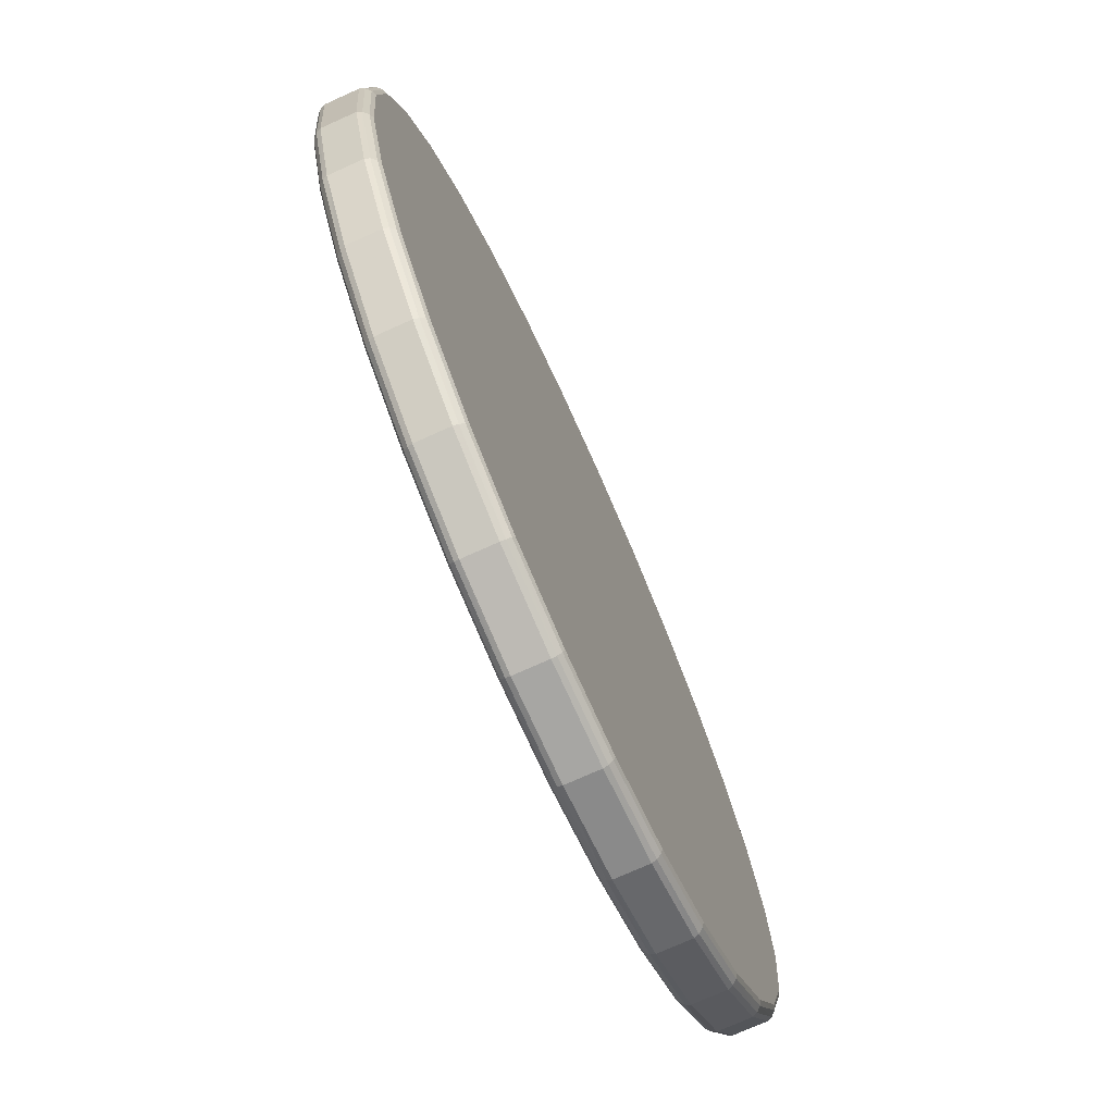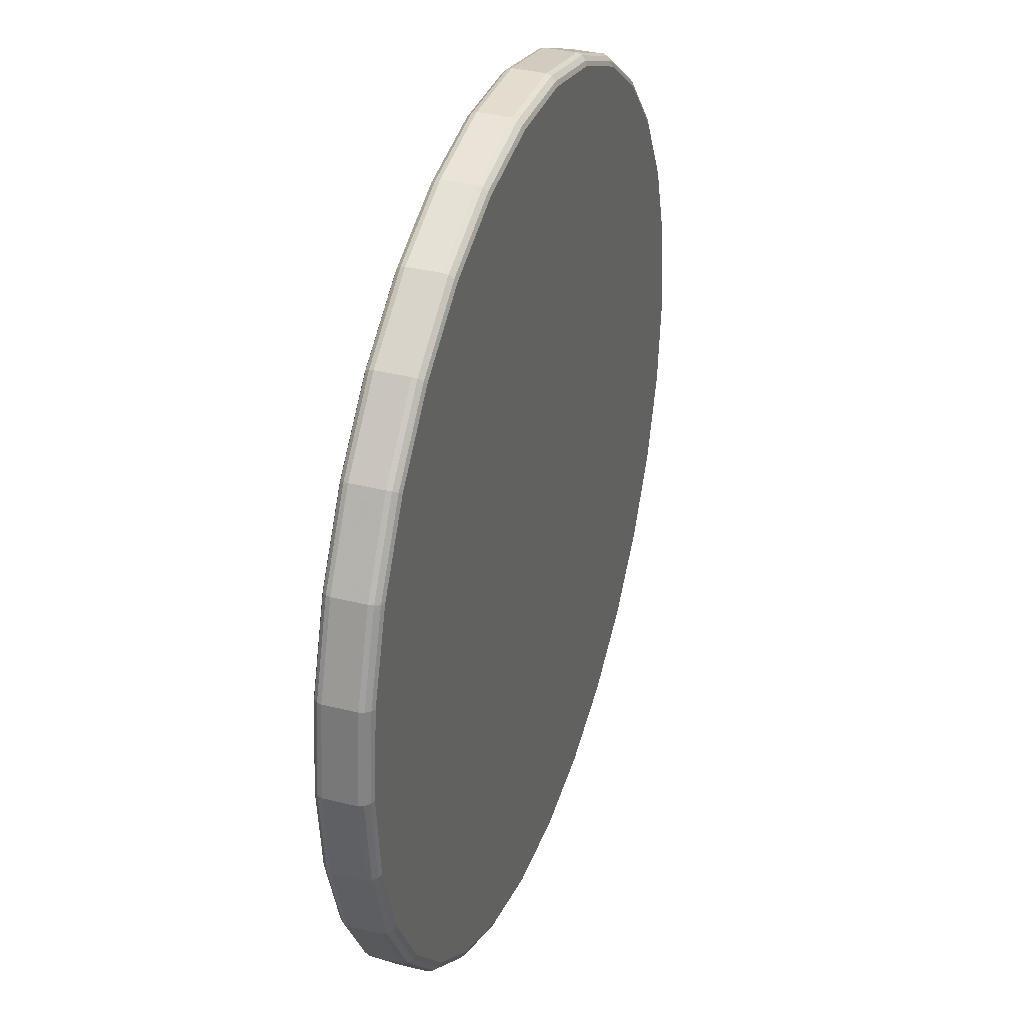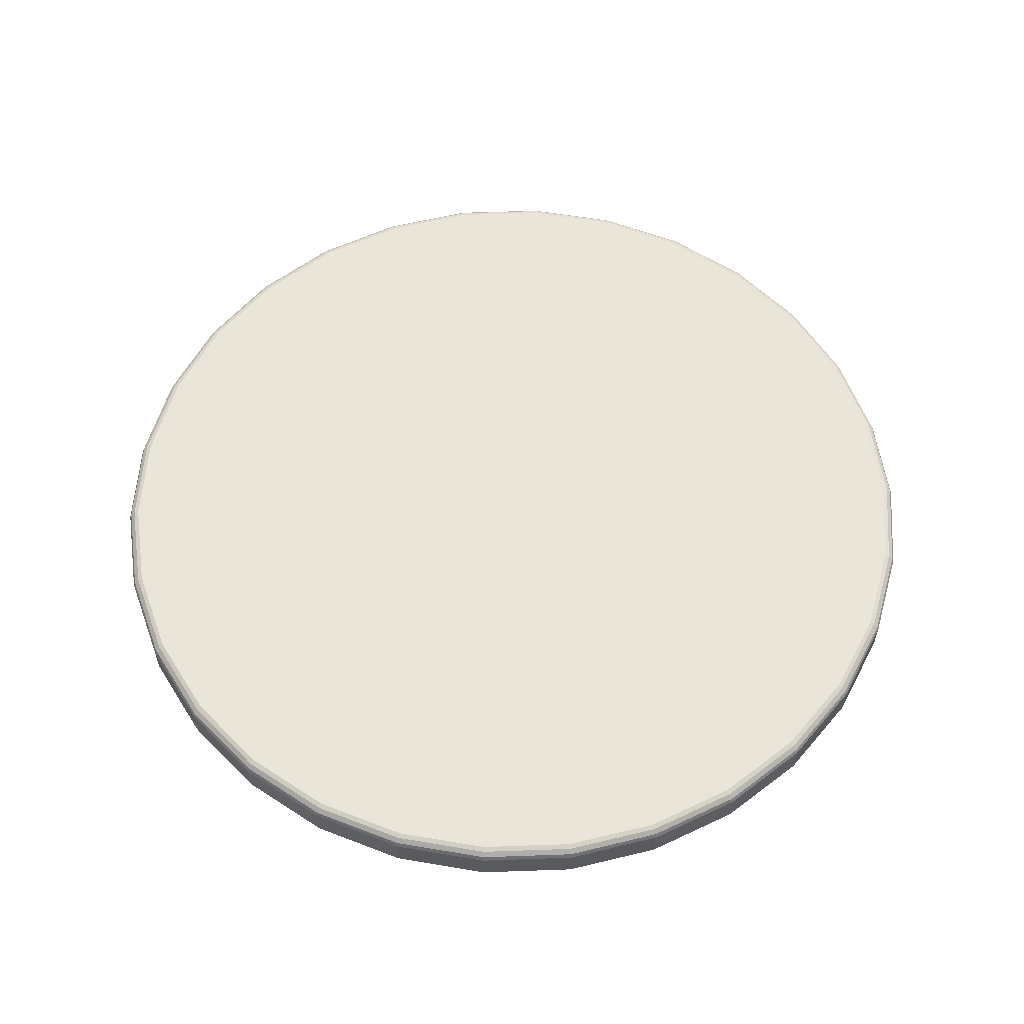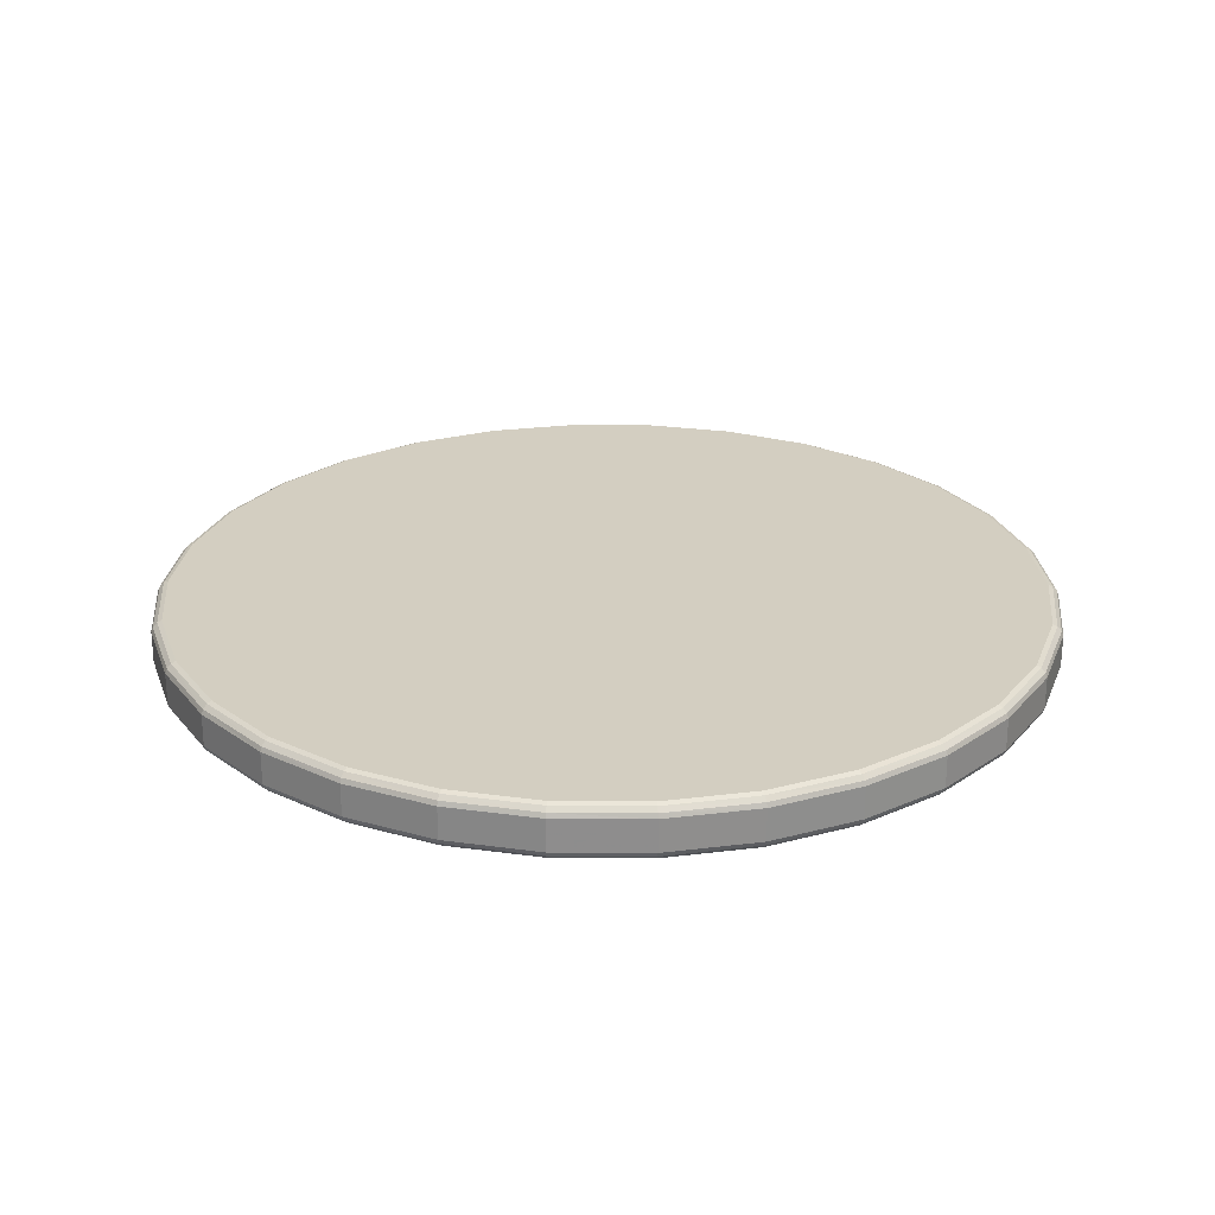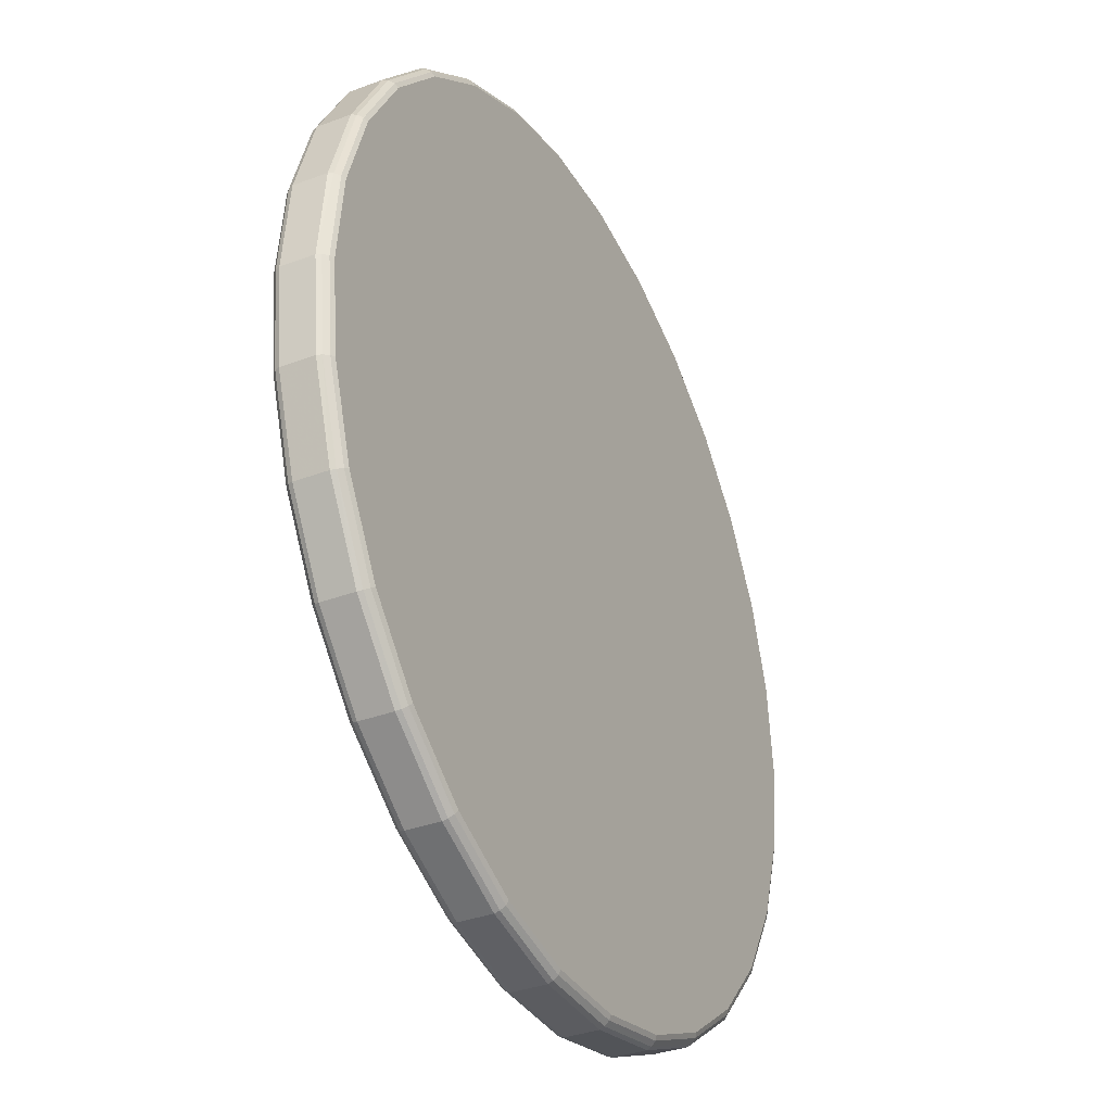
<metadata>
{"format":"obj","ext":"obj","renderer":"f3d","projection":"perspective","resolution":1024,"background":"white","views":[{"elev":-74.1,"azim":114.2,"up":"+Z"},{"elev":34.8,"azim":108.7,"up":"+Z"},{"elev":58.0,"azim":177.9,"up":"+Y"},{"elev":25.3,"azim":108.6,"up":"+Y"},{"elev":-34.9,"azim":-63.4,"up":"+Z"}]}
</metadata>
<code>
v 0.1643 0.002293 0
v 0.1591 0.0007071 -0.03383
v 0.1471 0 -0.06548
v 0.1302 0 -0.09462
v 0.1077 0 -0.1196
v 0.08049 0 -0.1394
v 0.04974 0 -0.1531
v 0.01683 0 -0.1601
v -0.01683 0 -0.1601
v -0.04974 0 -0.1531
v -0.08049 0 -0.1394
v -0.1077 0 -0.1196
v -0.1302 0 -0.09462
v -0.1471 0 -0.06548
v -0.1575 0 -0.03347
v -0.161 0 0
v -0.1575 0 0.03347
v -0.1471 0 0.06548
v -0.1302 0 0.09462
v -0.1077 0 0.1196
v -0.08049 0 0.1394
v -0.04974 0 0.1531
v -0.01683 0 0.1601
v 0.01683 0 0.1601
v 0.04974 0 0.1531
v 0.08049 0 0.1394
v 0.1077 0 0.1196
v 0.1302 0 0.09462
v 0.1471 0 0.06548
v 0.1614 0.004 0.03431
v 0.165 0.016 0
v 0.1614 0.016 -0.03431
v 0.1507 0.016 -0.06711
v 0.1335 0.016 -0.09698
v 0.1104 0.016 -0.1226
v 0.0825 0.016 -0.1429
v 0.05099 0.016 -0.1569
v 0.01725 0.016 -0.1641
v -0.01725 0.016 -0.1641
v -0.05099 0.016 -0.1569
v -0.0825 0.016 -0.1429
v -0.1104 0.016 -0.1226
v -0.1335 0.016 -0.09698
v -0.1507 0.016 -0.06711
v -0.1614 0.016 -0.03431
v -0.165 0.016 0
v -0.1614 0.016 0.03431
v -0.1507 0.016 0.06711
v -0.1335 0.016 0.09698
v -0.1104 0.016 0.1226
v -0.0825 0.016 0.1429
v -0.05099 0.016 0.1569
v -0.01725 0.016 0.1641
v 0.01725 0.016 0.1641
v 0.05099 0.016 0.1569
v 0.0825 0.016 0.1429
v 0.1104 0.016 0.1226
v 0.1335 0.016 0.09698
v 0.1507 0.016 0.06711
v 0.1614 0.016 0.03431
v 0.1627 0.0007071 0
v 0.1607 0.002293 -0.03416
v 0.1501 0.002293 -0.06682
v 0.1329 0.002293 -0.09657
v 0.1099 0.002293 -0.1221
v 0.08214 0.002293 -0.1423
v 0.05077 0.002293 -0.1562
v 0.01717 0.002293 -0.1634
v -0.01717 0.002293 -0.1634
v -0.05077 0.002293 -0.1562
v -0.08214 0.002293 -0.1423
v -0.1099 0.002293 -0.1221
v -0.1329 0.002293 -0.09657
v -0.1501 0.002293 -0.06682
v -0.1607 0.002293 -0.03416
v -0.1643 0.002293 0
v -0.1607 0.002293 0.03416
v -0.1501 0.002293 0.06682
v -0.1329 0.002293 0.09657
v -0.1099 0.002293 0.1221
v -0.08214 0.002293 0.1423
v -0.05077 0.002293 0.1562
v -0.01717 0.002293 0.1634
v 0.01717 0.002293 0.1634
v 0.05077 0.002293 0.1562
v 0.08214 0.002293 0.1423
v 0.1099 0.002293 0.1221
v 0.1329 0.002293 0.09657
v 0.1501 0.002293 0.06682
v 0.1575 0 0.03347
v 0.1627 0.01929 0
v 0.1591 0.01929 -0.03383
v 0.1486 0.01929 -0.06617
v 0.1316 0.01929 -0.09563
v 0.1089 0.01929 -0.1209
v 0.08135 0.01929 -0.1409
v 0.05028 0.01929 -0.1547
v 0.01701 0.01929 -0.1618
v -0.01701 0.01929 -0.1618
v -0.05028 0.01929 -0.1547
v -0.08135 0.01929 -0.1409
v -0.1089 0.01929 -0.1209
v -0.1316 0.01929 -0.09563
v -0.1486 0.01929 -0.06617
v -0.1591 0.01929 -0.03383
v -0.1627 0.01929 0
v -0.1591 0.01929 0.03383
v -0.1486 0.01929 0.06617
v -0.1316 0.01929 0.09563
v -0.1089 0.01929 0.1209
v -0.08135 0.01929 0.1409
v -0.05028 0.01929 0.1547
v -0.01701 0.01929 0.1618
v 0.01701 0.01929 0.1618
v 0.05028 0.01929 0.1547
v 0.08135 0.01929 0.1409
v 0.1089 0.01929 0.1209
v 0.1316 0.01929 0.09563
v 0.1486 0.01929 0.06617
v 0.1591 0.01929 0.03383
v 0.165 0.004 0
v 0.1575 0 -0.03347
v 0.1486 0.0007071 -0.06617
v 0.1316 0.0007071 -0.09563
v 0.1089 0.0007071 -0.1209
v 0.08135 0.0007071 -0.1409
v 0.05028 0.0007071 -0.1547
v 0.01701 0.0007071 -0.1618
v -0.01701 0.0007071 -0.1618
v -0.05028 0.0007071 -0.1547
v -0.08135 0.0007071 -0.1409
v -0.1089 0.0007071 -0.1209
v -0.1316 0.0007071 -0.09563
v -0.1486 0.0007071 -0.06617
v -0.1591 0.0007071 -0.03383
v -0.1627 0.0007071 0
v -0.1591 0.0007071 0.03383
v -0.1486 0.0007071 0.06617
v -0.1316 0.0007071 0.09563
v -0.1089 0.0007071 0.1209
v -0.08135 0.0007071 0.1409
v -0.05028 0.0007071 0.1547
v -0.01701 0.0007071 0.1618
v 0.01701 0.0007071 0.1618
v 0.05028 0.0007071 0.1547
v 0.08135 0.0007071 0.1409
v 0.1089 0.0007071 0.1209
v 0.1316 0.0007071 0.09563
v 0.1486 0.0007071 0.06617
v 0.1607 0.002293 0.03416
v 0.1643 0.01771 0
v 0.1607 0.01771 -0.03416
v 0.1501 0.01771 -0.06682
v 0.1329 0.01771 -0.09657
v 0.1099 0.01771 -0.1221
v 0.08214 0.01771 -0.1423
v 0.05077 0.01771 -0.1562
v 0.01717 0.01771 -0.1634
v -0.01717 0.01771 -0.1634
v -0.05077 0.01771 -0.1562
v -0.08214 0.01771 -0.1423
v -0.1099 0.01771 -0.1221
v -0.1329 0.01771 -0.09657
v -0.1501 0.01771 -0.06682
v -0.1607 0.01771 -0.03416
v -0.1643 0.01771 0
v -0.1607 0.01771 0.03416
v -0.1501 0.01771 0.06682
v -0.1329 0.01771 0.09657
v -0.1099 0.01771 0.1221
v -0.08214 0.01771 0.1423
v -0.05077 0.01771 0.1562
v -0.01717 0.01771 0.1634
v 0.01717 0.01771 0.1634
v 0.05077 0.01771 0.1562
v 0.08214 0.01771 0.1423
v 0.1099 0.01771 0.1221
v 0.1329 0.01771 0.09657
v 0.1501 0.01771 0.06682
v 0.1607 0.01771 0.03416
v 0.161 0 0
v 0.1614 0.004 -0.03431
v 0.1507 0.004 -0.06711
v 0.1335 0.004 -0.09698
v 0.1104 0.004 -0.1226
v 0.0825 0.004 -0.1429
v 0.05099 0.004 -0.1569
v 0.01725 0.004 -0.1641
v -0.01725 0.004 -0.1641
v -0.05099 0.004 -0.1569
v -0.0825 0.004 -0.1429
v -0.1104 0.004 -0.1226
v -0.1335 0.004 -0.09698
v -0.1507 0.004 -0.06711
v -0.1614 0.004 -0.03431
v -0.165 0.004 0
v -0.1614 0.004 0.03431
v -0.1507 0.004 0.06711
v -0.1335 0.004 0.09698
v -0.1104 0.004 0.1226
v -0.0825 0.004 0.1429
v -0.05099 0.004 0.1569
v -0.01725 0.004 0.1641
v 0.01725 0.004 0.1641
v 0.05099 0.004 0.1569
v 0.0825 0.004 0.1429
v 0.1104 0.004 0.1226
v 0.1335 0.004 0.09698
v 0.1507 0.004 0.06711
v 0.1591 0.0007071 0.03383
v 0.161 0.02 0
v 0.1575 0.02 -0.03347
v 0.1471 0.02 -0.06548
v 0.1302 0.02 -0.09462
v 0.1077 0.02 -0.1196
v 0.08049 0.02 -0.1394
v 0.04974 0.02 -0.1531
v 0.01683 0.02 -0.1601
v -0.01683 0.02 -0.1601
v -0.04974 0.02 -0.1531
v -0.08049 0.02 -0.1394
v -0.1077 0.02 -0.1196
v -0.1302 0.02 -0.09462
v -0.1471 0.02 -0.06548
v -0.1575 0.02 -0.03347
v -0.161 0.02 0
v -0.1575 0.02 0.03347
v -0.1471 0.02 0.06548
v -0.1302 0.02 0.09462
v -0.1077 0.02 0.1196
v -0.08049 0.02 0.1394
v -0.04974 0.02 0.1531
v -0.01683 0.02 0.1601
v 0.01683 0.02 0.1601
v 0.04974 0.02 0.1531
v 0.08049 0.02 0.1394
v 0.1077 0.02 0.1196
v 0.1302 0.02 0.09462
v 0.1471 0.02 0.06548
v 0.1575 0.02 0.03347
f 121 182 32
f 32 31 121
f 182 183 33
f 33 32 182
f 183 184 34
f 34 33 183
f 184 185 35
f 35 34 184
f 185 186 36
f 36 35 185
f 186 187 37
f 37 36 186
f 187 188 38
f 38 37 187
f 188 189 39
f 39 38 188
f 189 190 40
f 40 39 189
f 190 191 41
f 41 40 190
f 191 192 42
f 42 41 191
f 192 193 43
f 43 42 192
f 193 194 44
f 44 43 193
f 194 195 45
f 45 44 194
f 195 196 46
f 46 45 195
f 196 197 47
f 47 46 196
f 197 198 48
f 48 47 197
f 198 199 49
f 49 48 198
f 199 200 50
f 50 49 199
f 200 201 51
f 51 50 200
f 201 202 52
f 52 51 201
f 202 203 53
f 53 52 202
f 203 204 54
f 54 53 203
f 204 205 55
f 55 54 204
f 205 206 56
f 56 55 205
f 206 207 57
f 57 56 206
f 207 208 58
f 58 57 207
f 208 209 59
f 59 58 208
f 209 30 60
f 60 59 209
f 30 121 31
f 31 60 30
f 29 28 27
f 27 26 25
f 25 24 23
f 27 25 23
f 23 22 21
f 21 20 19
f 23 21 19
f 27 23 19
f 19 18 17
f 17 16 15
f 19 17 15
f 15 14 13
f 13 12 11
f 15 13 11
f 19 15 11
f 11 10 9
f 9 8 7
f 11 9 7
f 7 6 5
f 5 4 3
f 7 5 3
f 11 7 3
f 19 11 3
f 27 19 3
f 3 122 181
f 27 3 181
f 29 27 181
f 90 29 181
f 212 213 214
f 214 215 216
f 216 217 218
f 214 216 218
f 218 219 220
f 220 221 222
f 218 220 222
f 214 218 222
f 222 223 224
f 224 225 226
f 222 224 226
f 226 227 228
f 228 229 230
f 226 228 230
f 222 226 230
f 230 231 232
f 232 233 234
f 230 232 234
f 234 235 236
f 236 237 238
f 234 236 238
f 230 234 238
f 222 230 238
f 214 222 238
f 238 239 240
f 214 238 240
f 212 214 240
f 211 212 240
f 1 61 2
f 2 62 1
f 152 92 91
f 91 151 152
f 62 2 123
f 123 63 62
f 153 93 92
f 92 152 153
f 63 123 124
f 124 64 63
f 154 94 93
f 93 153 154
f 64 124 125
f 125 65 64
f 155 95 94
f 94 154 155
f 65 125 126
f 126 66 65
f 156 96 95
f 95 155 156
f 66 126 127
f 127 67 66
f 157 97 96
f 96 156 157
f 67 127 128
f 128 68 67
f 158 98 97
f 97 157 158
f 68 128 129
f 129 69 68
f 159 99 98
f 98 158 159
f 69 129 130
f 130 70 69
f 160 100 99
f 99 159 160
f 70 130 131
f 131 71 70
f 161 101 100
f 100 160 161
f 71 131 132
f 132 72 71
f 162 102 101
f 101 161 162
f 72 132 133
f 133 73 72
f 163 103 102
f 102 162 163
f 73 133 134
f 134 74 73
f 164 104 103
f 103 163 164
f 74 134 135
f 135 75 74
f 165 105 104
f 104 164 165
f 75 135 136
f 136 76 75
f 166 106 105
f 105 165 166
f 76 136 137
f 137 77 76
f 167 107 106
f 106 166 167
f 77 137 138
f 138 78 77
f 168 108 107
f 107 167 168
f 78 138 139
f 139 79 78
f 169 109 108
f 108 168 169
f 79 139 140
f 140 80 79
f 170 110 109
f 109 169 170
f 80 140 141
f 141 81 80
f 171 111 110
f 110 170 171
f 81 141 142
f 142 82 81
f 172 112 111
f 111 171 172
f 82 142 143
f 143 83 82
f 173 113 112
f 112 172 173
f 83 143 144
f 144 84 83
f 174 114 113
f 113 173 174
f 84 144 145
f 145 85 84
f 175 115 114
f 114 174 175
f 85 145 146
f 146 86 85
f 176 116 115
f 115 175 176
f 86 146 147
f 147 87 86
f 177 117 116
f 116 176 177
f 87 147 148
f 148 88 87
f 178 118 117
f 117 177 178
f 88 148 149
f 149 89 88
f 179 119 118
f 118 178 179
f 89 149 210
f 210 150 89
f 180 120 119
f 119 179 180
f 150 210 61
f 61 1 150
f 151 91 120
f 120 180 151
f 121 1 62
f 62 182 121
f 32 152 151
f 151 31 32
f 182 62 63
f 63 183 182
f 33 153 152
f 152 32 33
f 183 63 64
f 64 184 183
f 34 154 153
f 153 33 34
f 184 64 65
f 65 185 184
f 35 155 154
f 154 34 35
f 185 65 66
f 66 186 185
f 36 156 155
f 155 35 36
f 186 66 67
f 67 187 186
f 37 157 156
f 156 36 37
f 187 67 68
f 68 188 187
f 38 158 157
f 157 37 38
f 188 68 69
f 69 189 188
f 39 159 158
f 158 38 39
f 189 69 70
f 70 190 189
f 40 160 159
f 159 39 40
f 190 70 71
f 71 191 190
f 41 161 160
f 160 40 41
f 191 71 72
f 72 192 191
f 42 162 161
f 161 41 42
f 192 72 73
f 73 193 192
f 43 163 162
f 162 42 43
f 193 73 74
f 74 194 193
f 44 164 163
f 163 43 44
f 194 74 75
f 75 195 194
f 45 165 164
f 164 44 45
f 195 75 76
f 76 196 195
f 46 166 165
f 165 45 46
f 196 76 77
f 77 197 196
f 47 167 166
f 166 46 47
f 197 77 78
f 78 198 197
f 48 168 167
f 167 47 48
f 198 78 79
f 79 199 198
f 49 169 168
f 168 48 49
f 199 79 80
f 80 200 199
f 50 170 169
f 169 49 50
f 200 80 81
f 81 201 200
f 51 171 170
f 170 50 51
f 201 81 82
f 82 202 201
f 52 172 171
f 171 51 52
f 202 82 83
f 83 203 202
f 53 173 172
f 172 52 53
f 203 83 84
f 84 204 203
f 54 174 173
f 173 53 54
f 204 84 85
f 85 205 204
f 55 175 174
f 174 54 55
f 205 85 86
f 86 206 205
f 56 176 175
f 175 55 56
f 206 86 87
f 87 207 206
f 57 177 176
f 176 56 57
f 207 87 88
f 88 208 207
f 58 178 177
f 177 57 58
f 208 88 89
f 89 209 208
f 59 179 178
f 178 58 59
f 209 89 150
f 150 30 209
f 60 180 179
f 179 59 60
f 30 150 1
f 1 121 30
f 31 151 180
f 180 60 31
f 61 181 122
f 122 2 61
f 92 212 211
f 211 91 92
f 2 122 3
f 3 123 2
f 93 213 212
f 212 92 93
f 123 3 4
f 4 124 123
f 94 214 213
f 213 93 94
f 124 4 5
f 5 125 124
f 95 215 214
f 214 94 95
f 125 5 6
f 6 126 125
f 96 216 215
f 215 95 96
f 126 6 7
f 7 127 126
f 97 217 216
f 216 96 97
f 127 7 8
f 8 128 127
f 98 218 217
f 217 97 98
f 128 8 9
f 9 129 128
f 99 219 218
f 218 98 99
f 129 9 10
f 10 130 129
f 100 220 219
f 219 99 100
f 130 10 11
f 11 131 130
f 101 221 220
f 220 100 101
f 131 11 12
f 12 132 131
f 102 222 221
f 221 101 102
f 132 12 13
f 13 133 132
f 103 223 222
f 222 102 103
f 133 13 14
f 14 134 133
f 104 224 223
f 223 103 104
f 134 14 15
f 15 135 134
f 105 225 224
f 224 104 105
f 135 15 16
f 16 136 135
f 106 226 225
f 225 105 106
f 136 16 17
f 17 137 136
f 107 227 226
f 226 106 107
f 137 17 18
f 18 138 137
f 108 228 227
f 227 107 108
f 138 18 19
f 19 139 138
f 109 229 228
f 228 108 109
f 139 19 20
f 20 140 139
f 110 230 229
f 229 109 110
f 140 20 21
f 21 141 140
f 111 231 230
f 230 110 111
f 141 21 22
f 22 142 141
f 112 232 231
f 231 111 112
f 142 22 23
f 23 143 142
f 113 233 232
f 232 112 113
f 143 23 24
f 24 144 143
f 114 234 233
f 233 113 114
f 144 24 25
f 25 145 144
f 115 235 234
f 234 114 115
f 145 25 26
f 26 146 145
f 116 236 235
f 235 115 116
f 146 26 27
f 27 147 146
f 117 237 236
f 236 116 117
f 147 27 28
f 28 148 147
f 118 238 237
f 237 117 118
f 148 28 29
f 29 149 148
f 119 239 238
f 238 118 119
f 149 29 90
f 90 210 149
f 120 240 239
f 239 119 120
f 210 90 181
f 181 61 210
f 91 211 240
f 240 120 91

</code>
